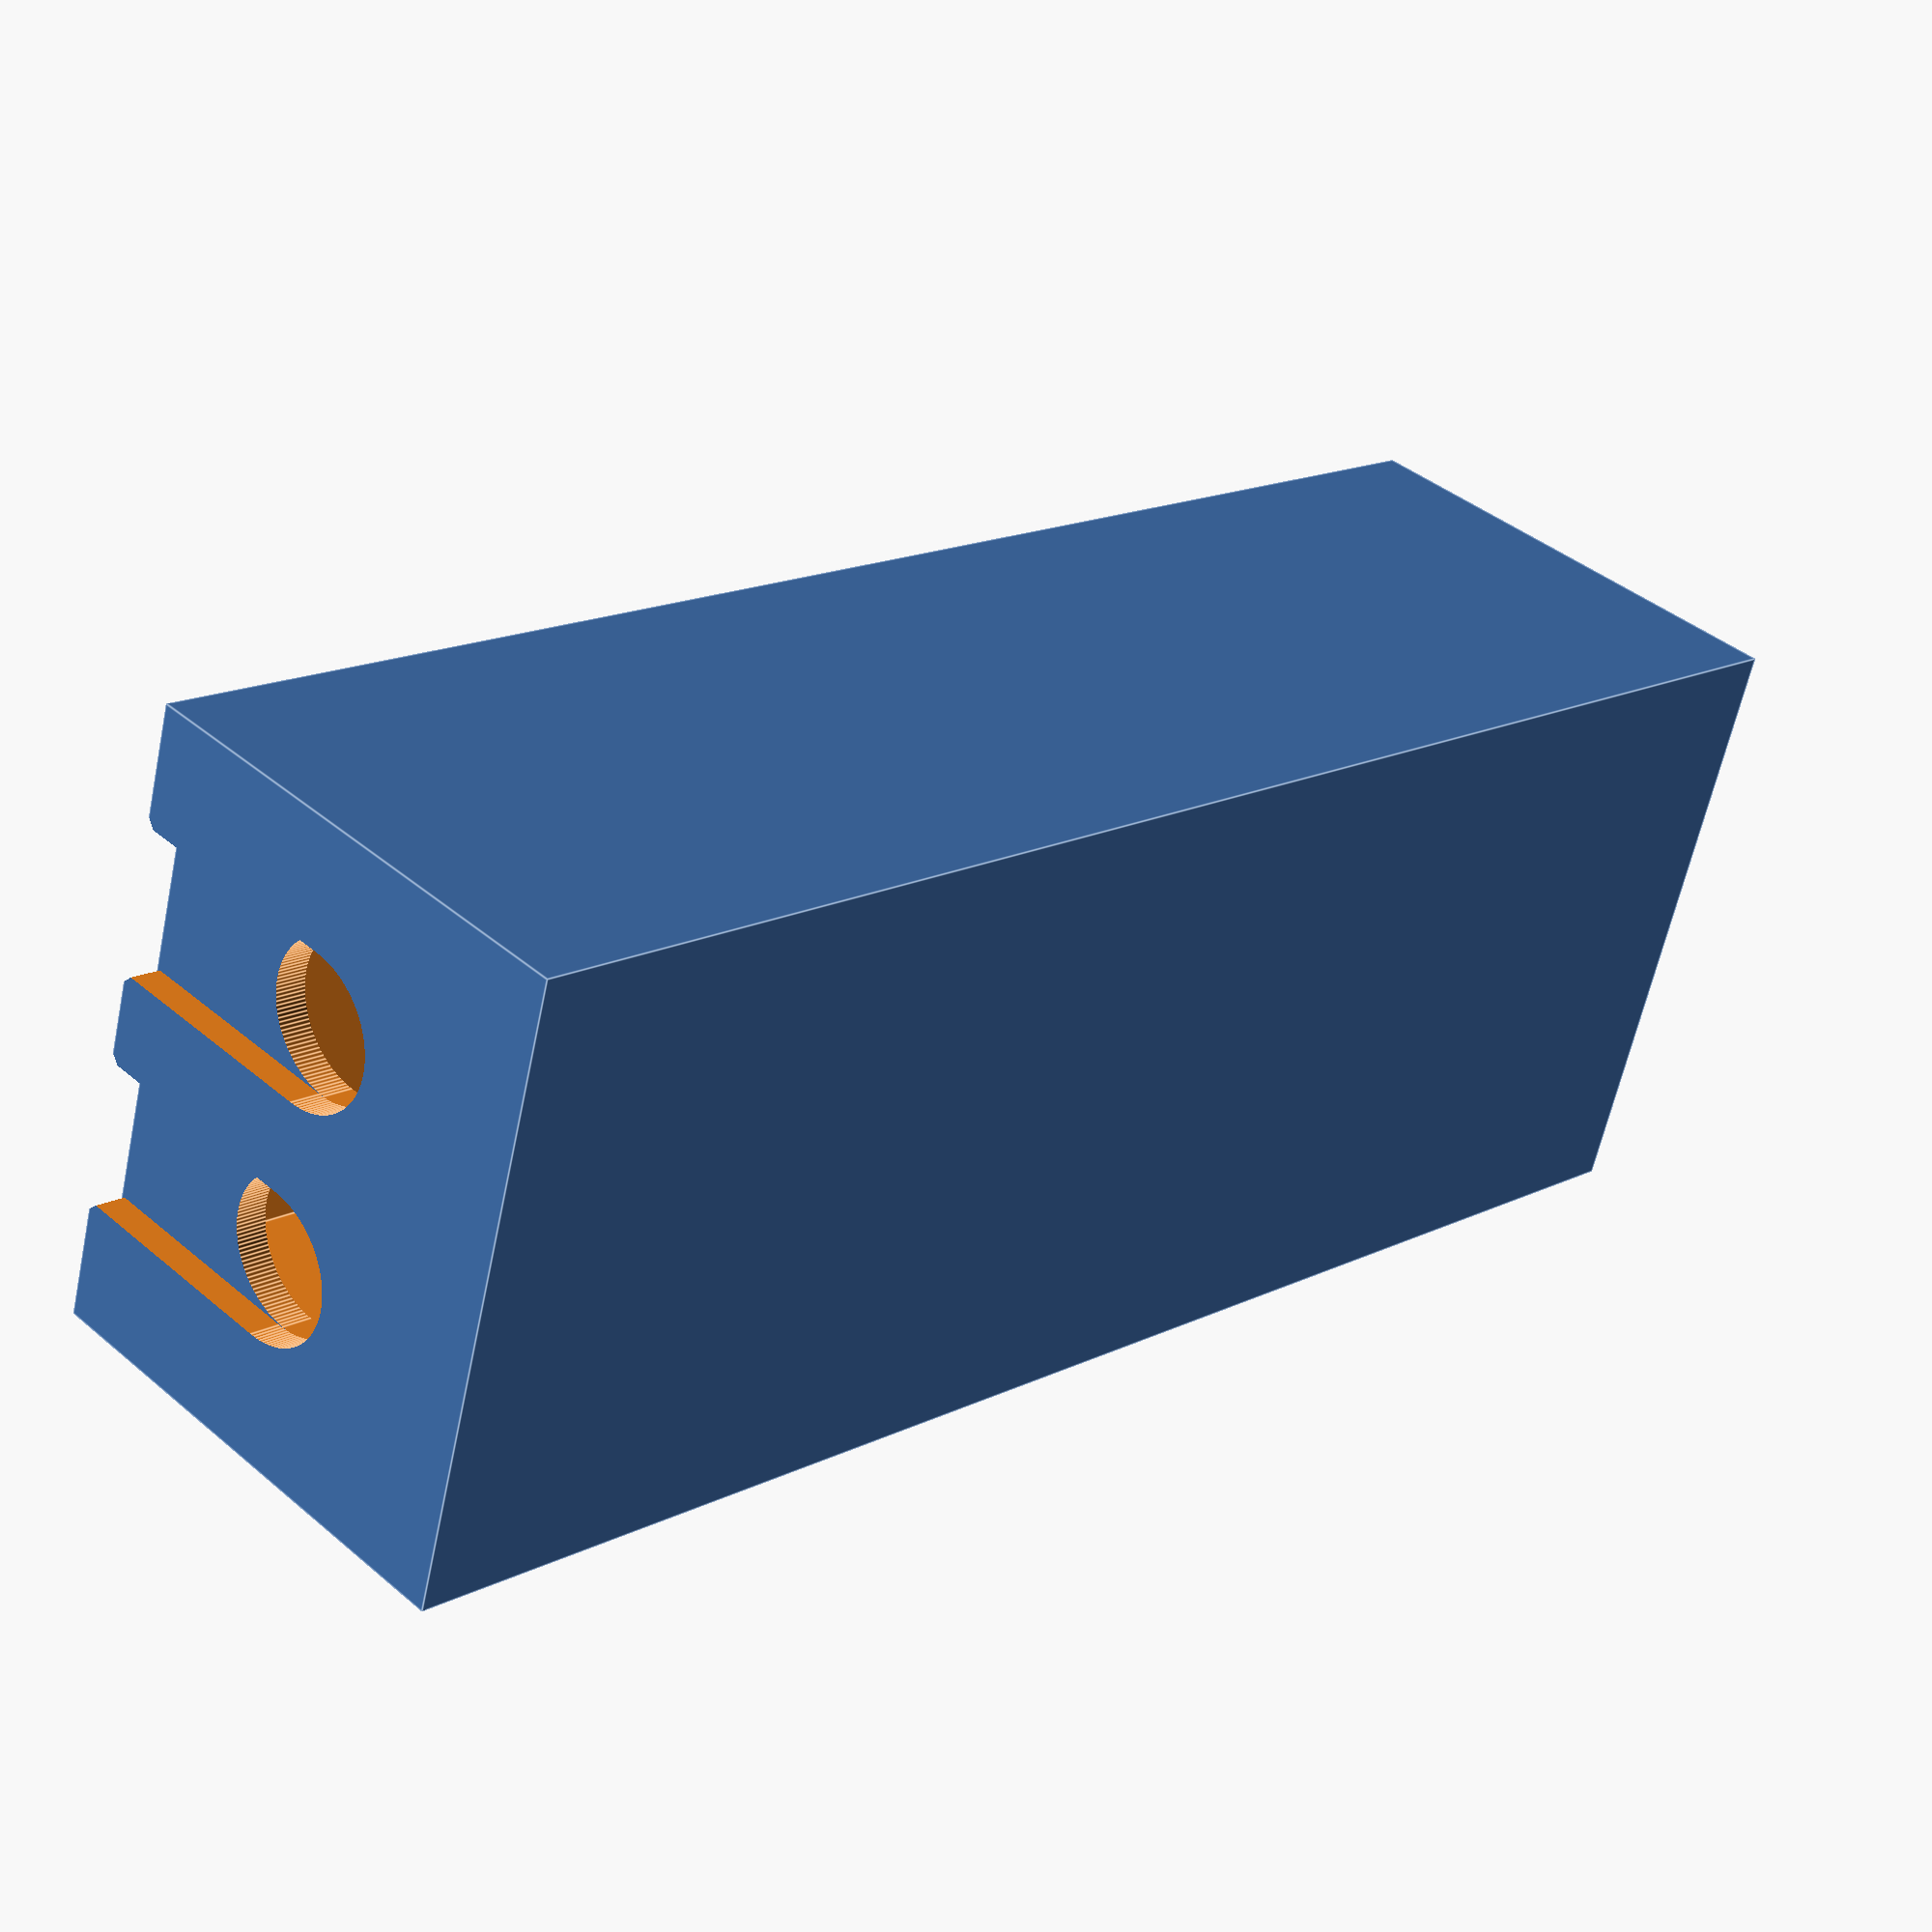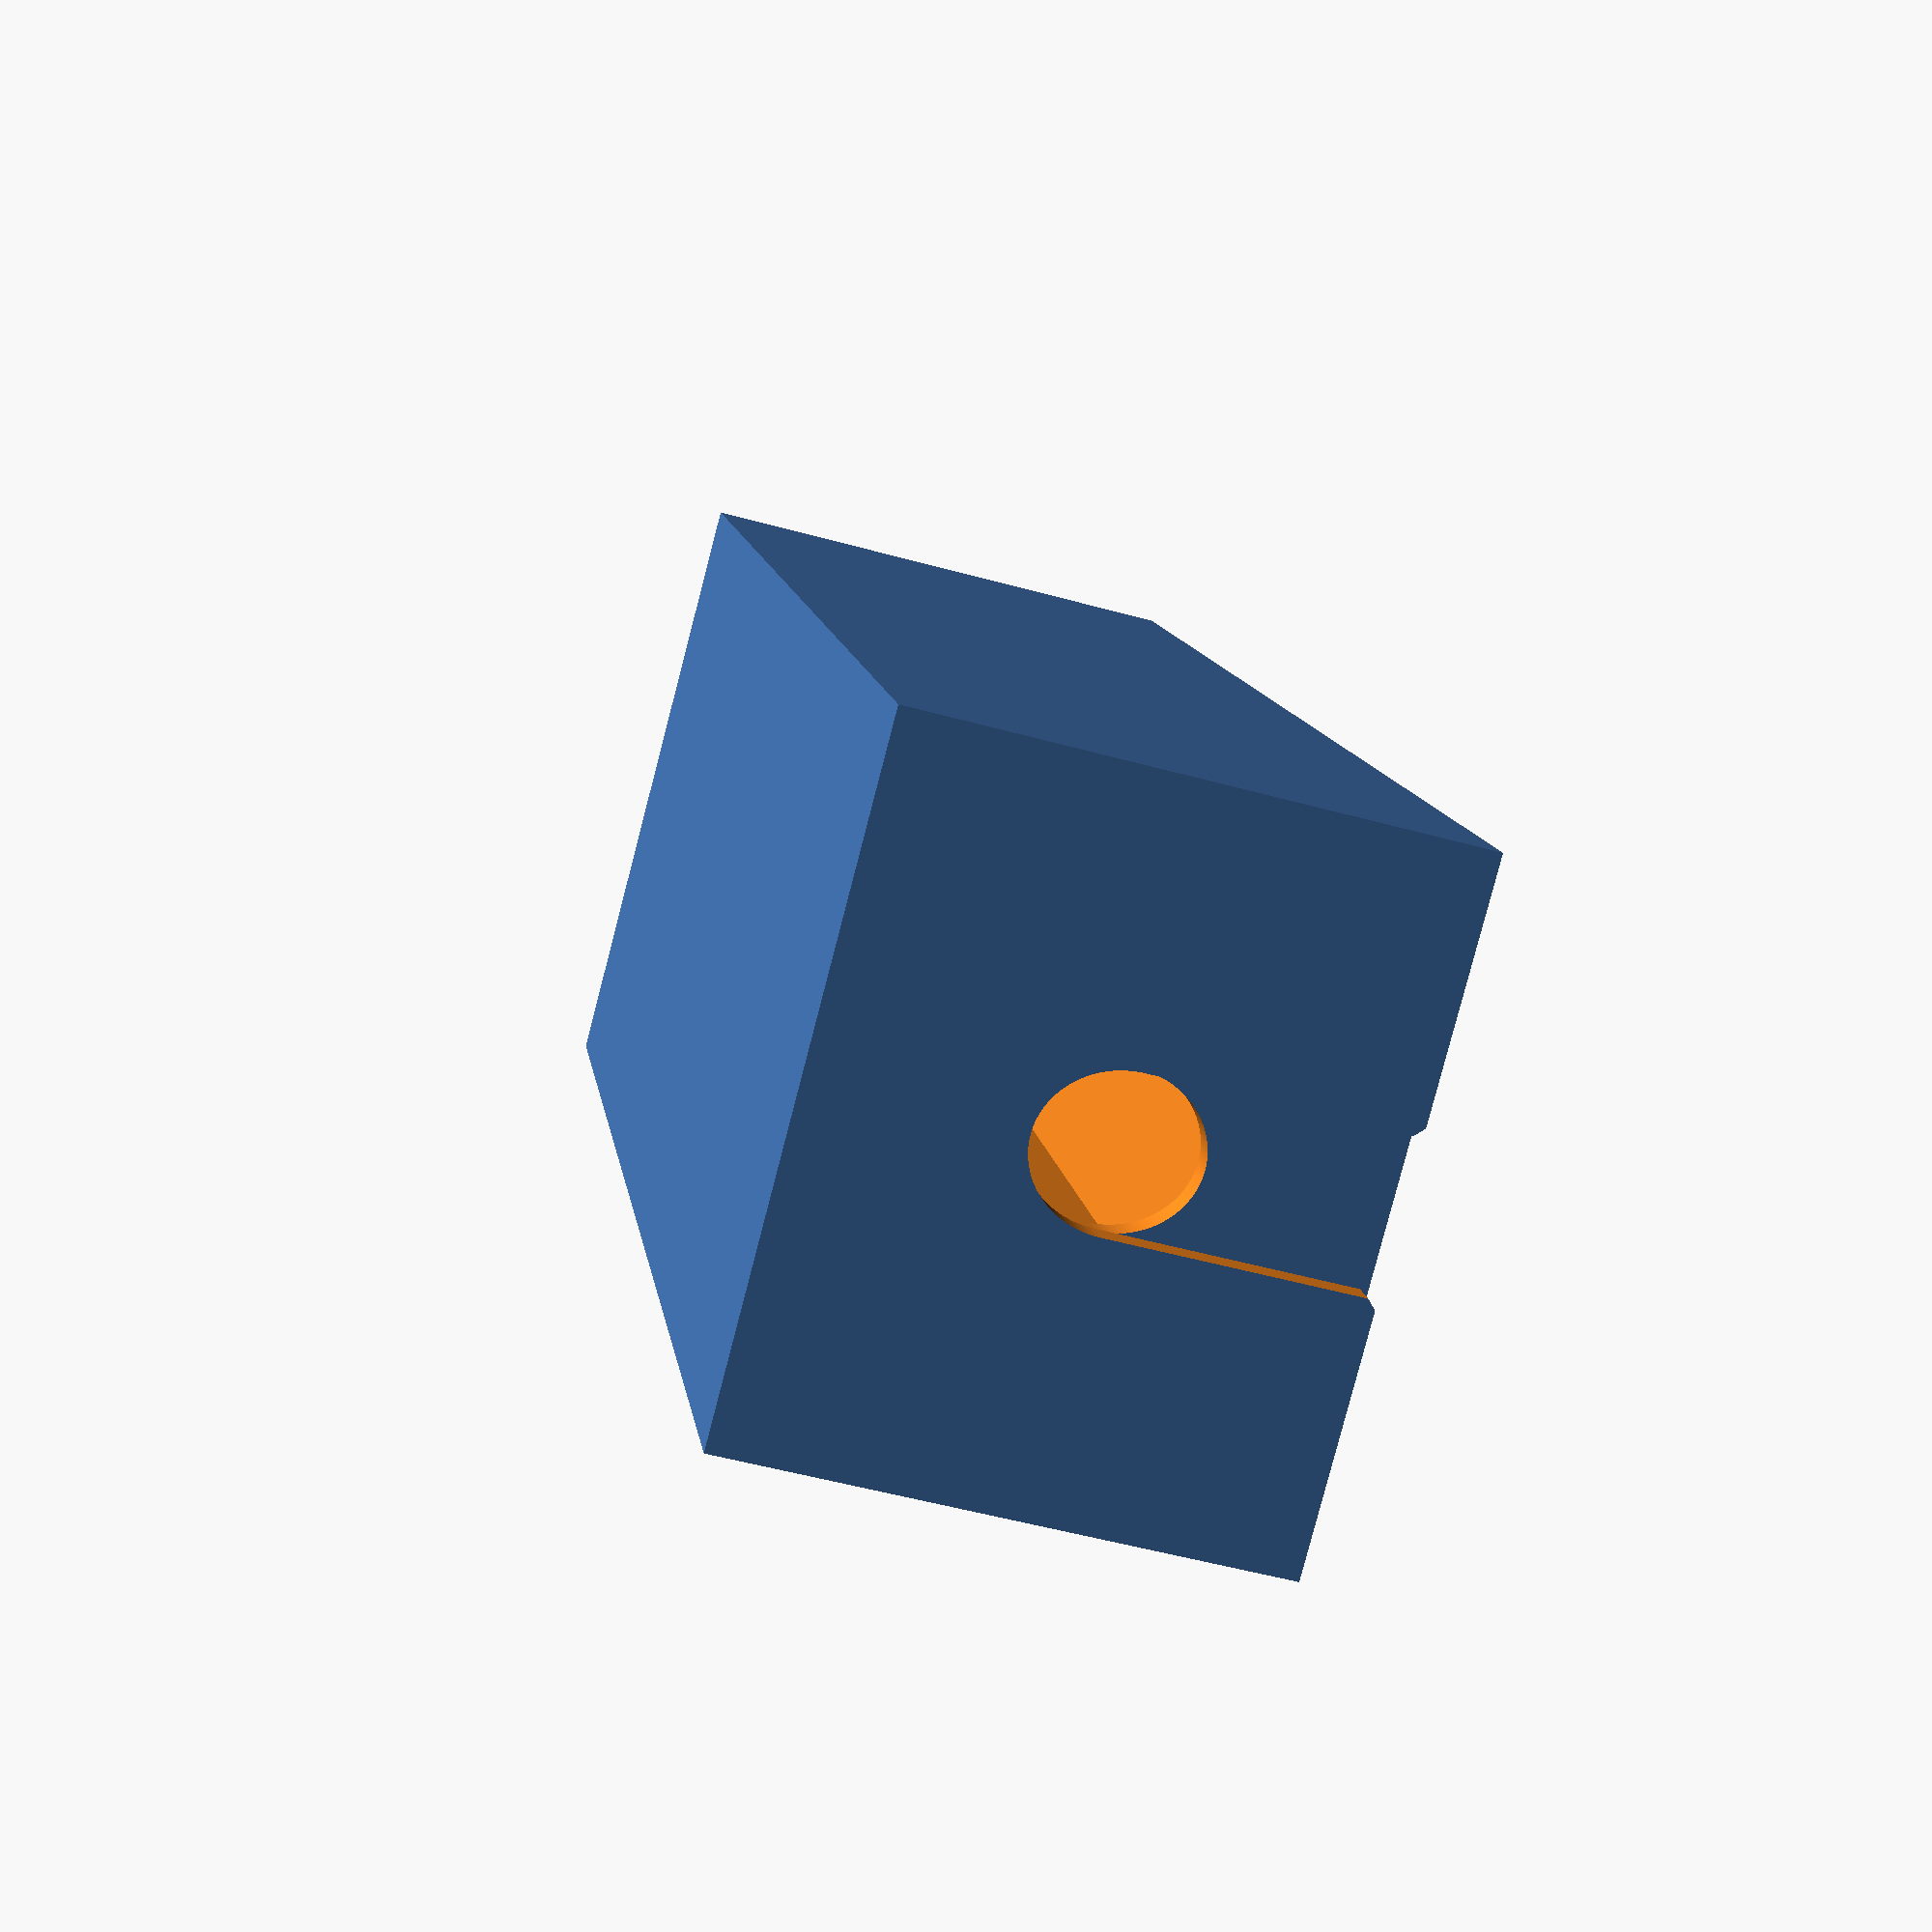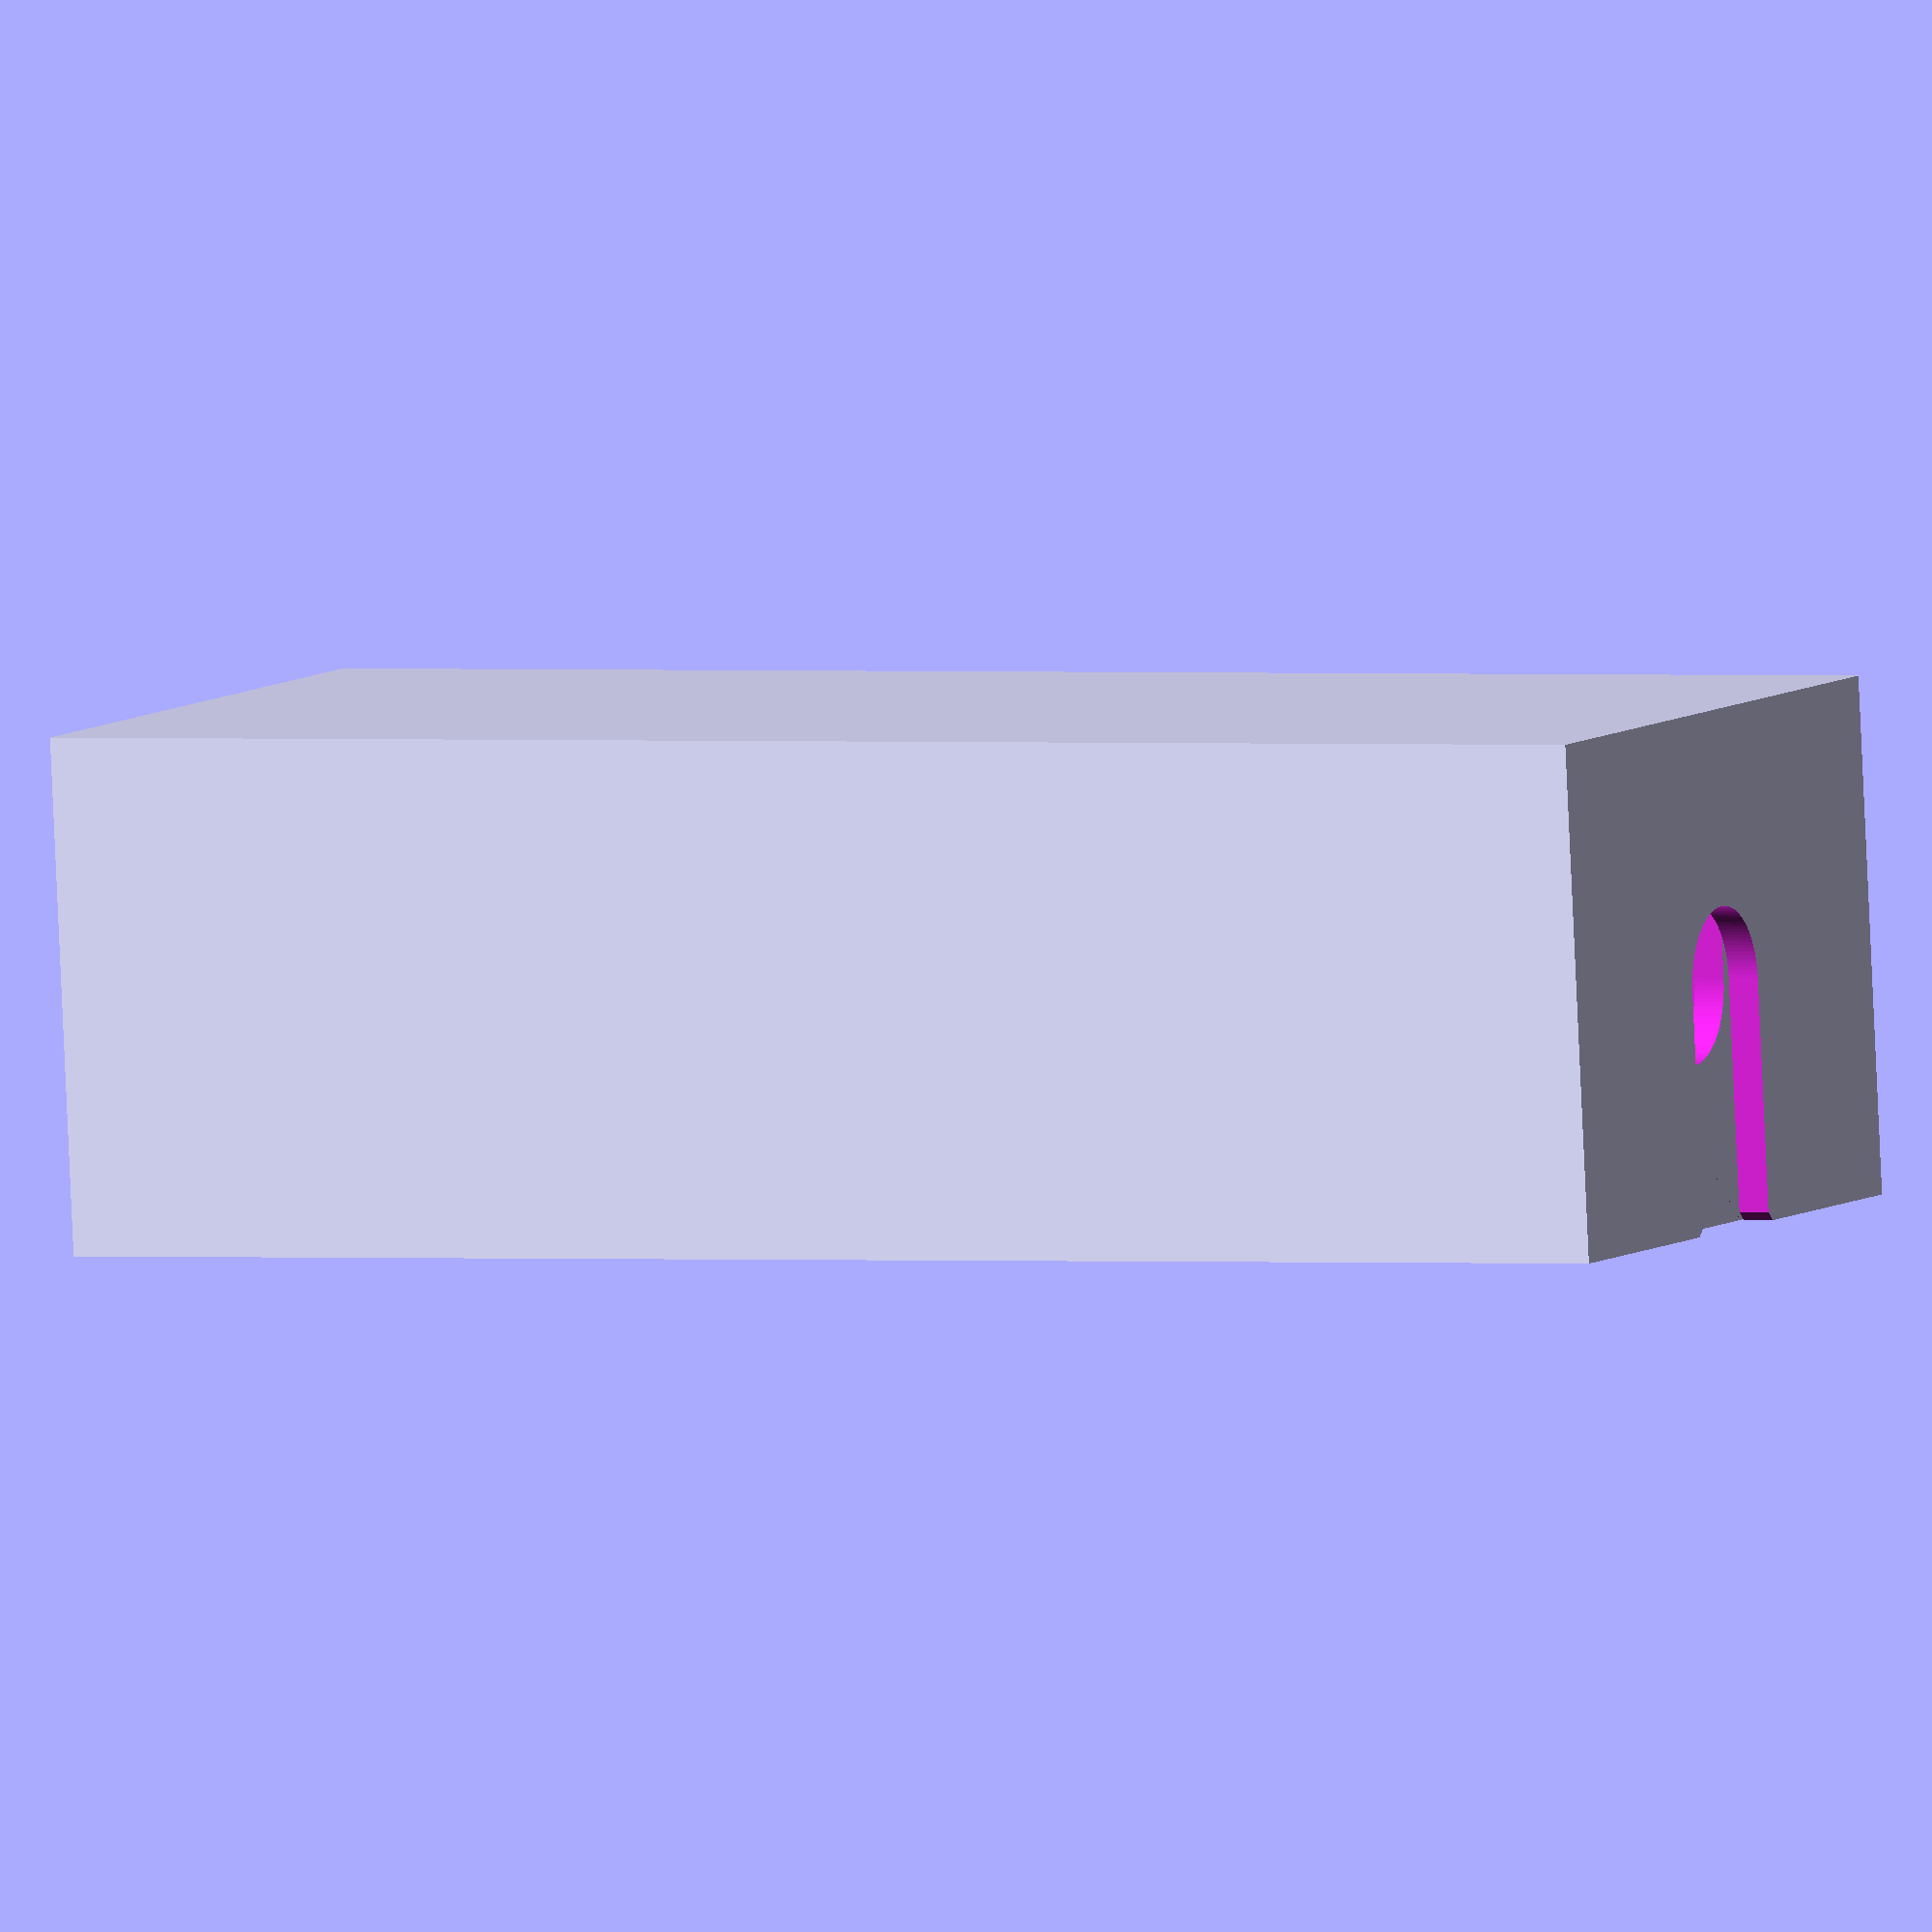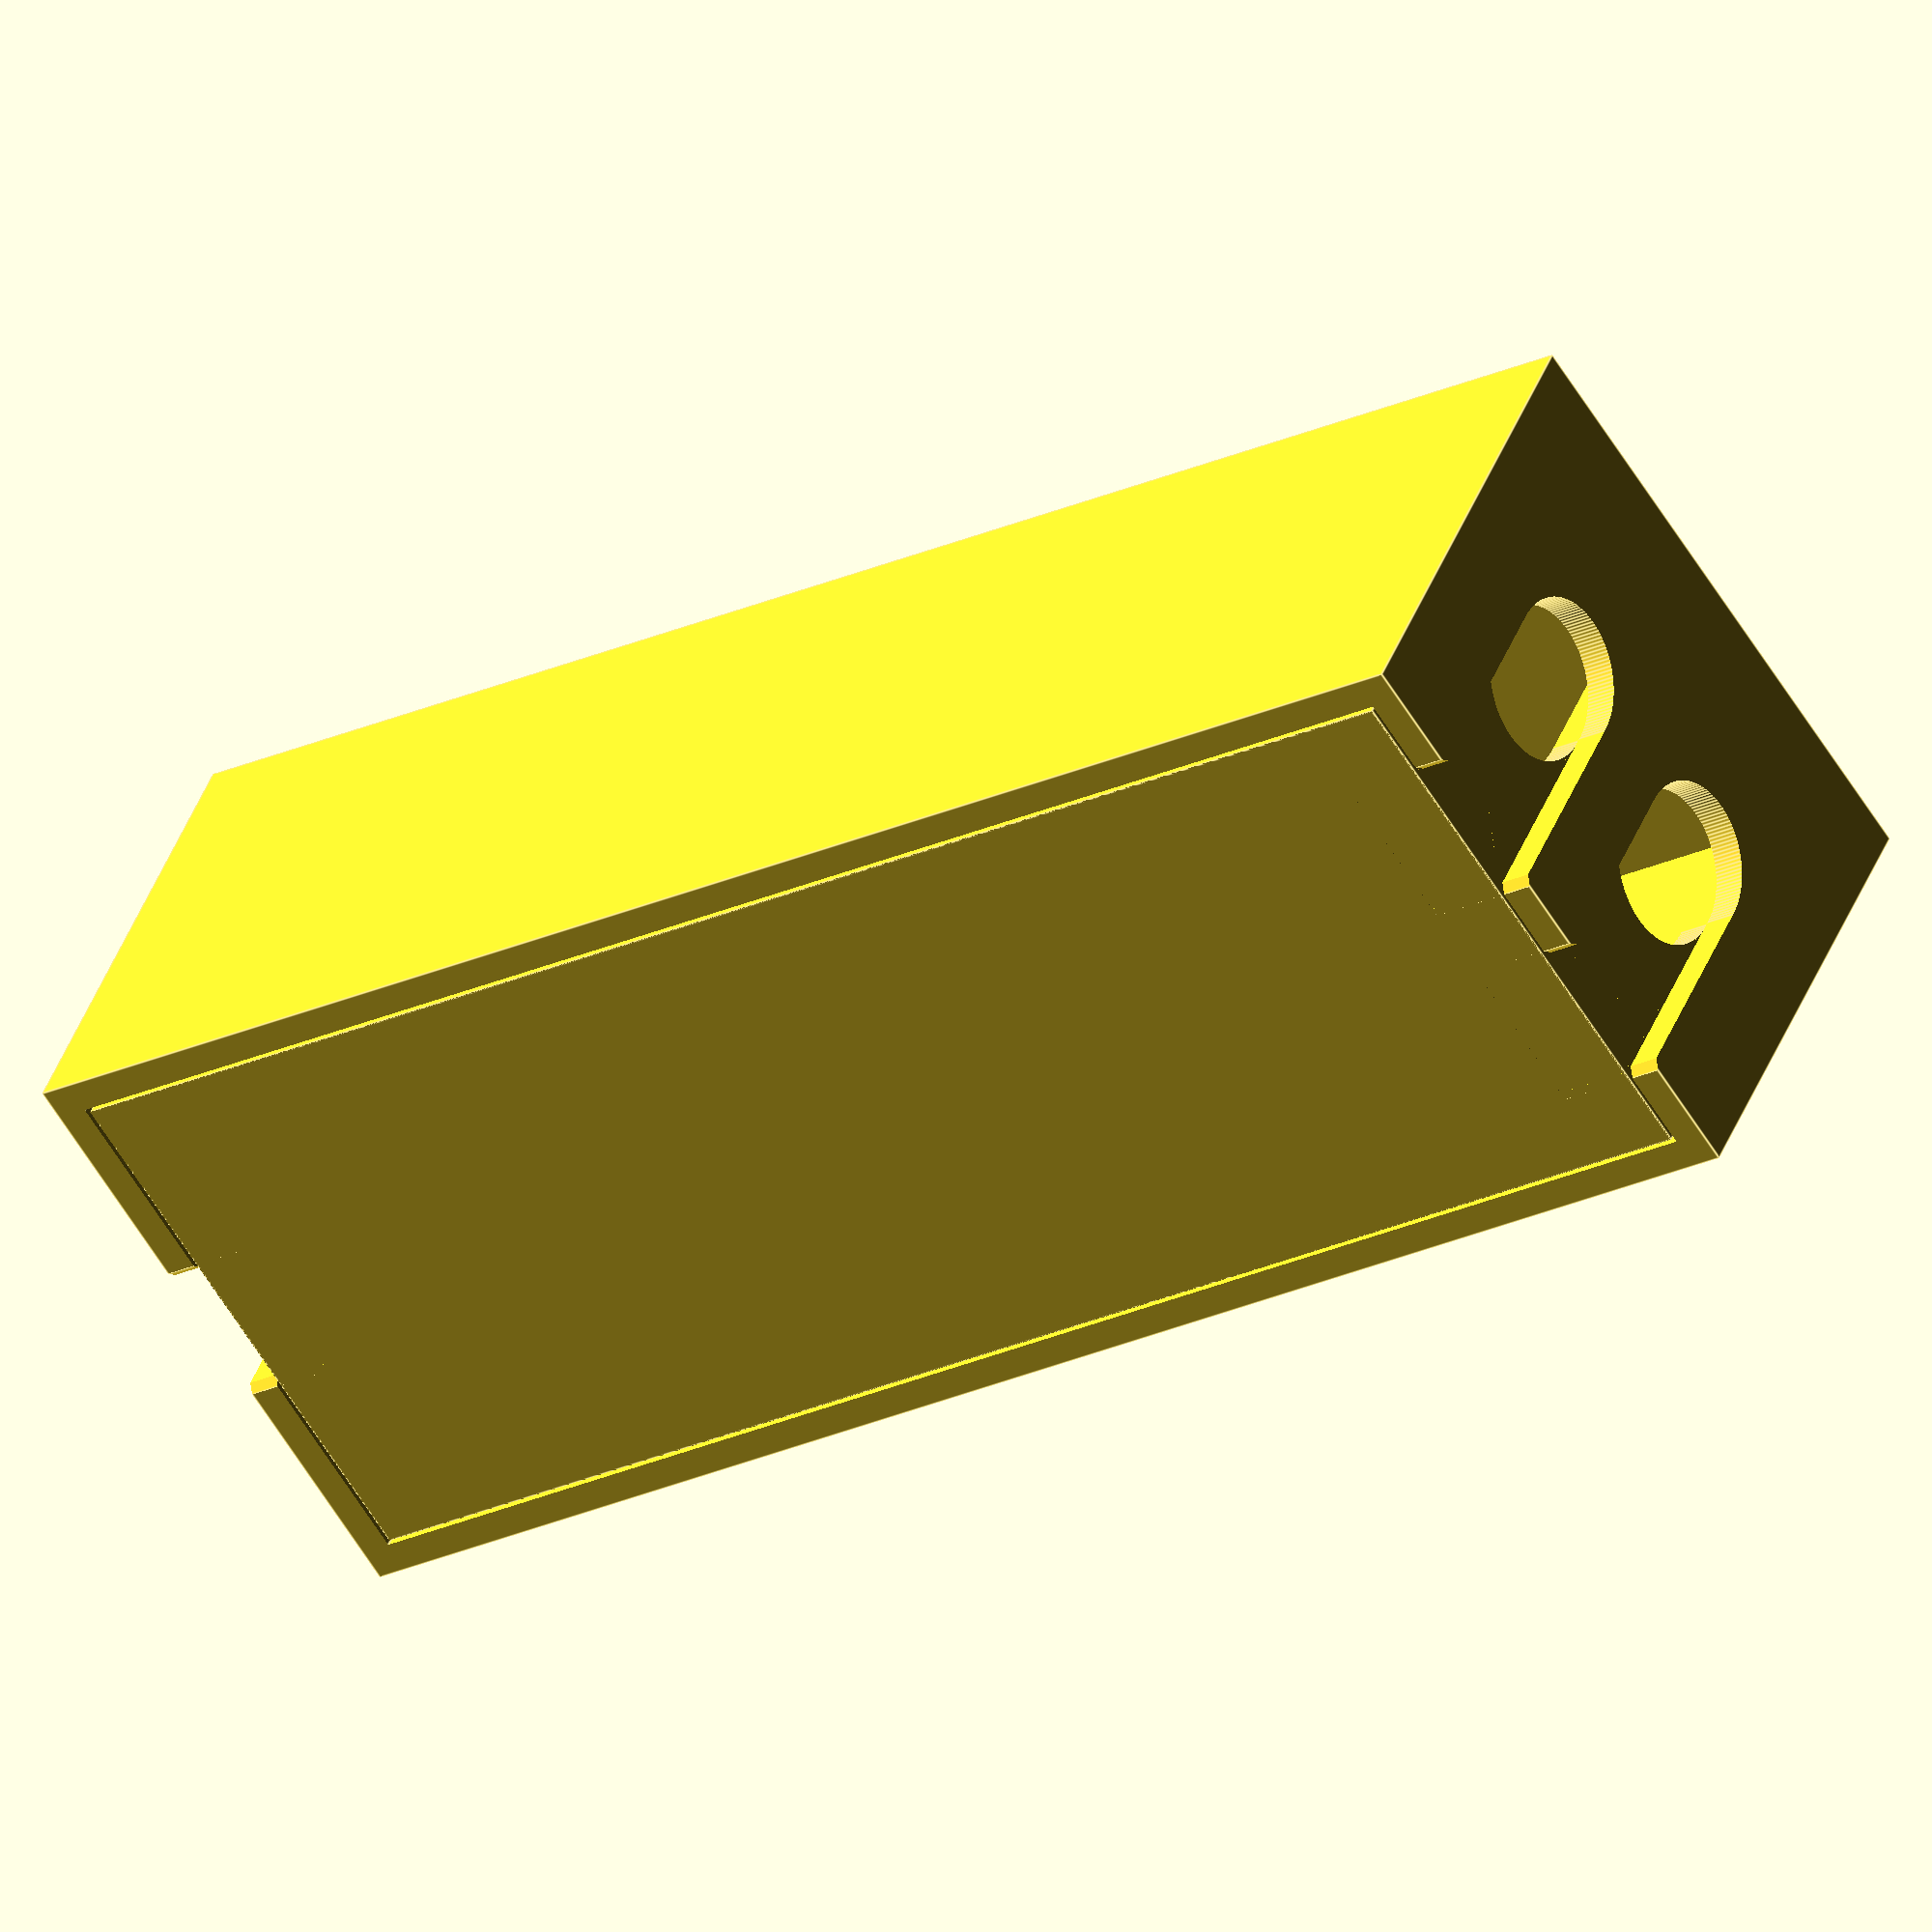
<openscad>
$fn = 128;

sizeX = 35;
sizeY = 100;
sizeZ = 30;


module cutout(size, delta, side) {
    // hole
    rotate([90, 0, 0])
    scale([(size-delta)/size, (size+delta)/size, 1])
    cylinder(10, d=size, center=true);

    // cutout
    translate([0, 0, sizeZ*side])
    cube([size-delta, 10, 2*sizeZ], center=true);

    // chamfer
    translate([0, 0, sizeZ*0.5*side])
    rotate([0, 45, 0])
    cube([size*0.75, 10, size*0.75], center=true);
}

module cables(side) {
    // one cable at upper side
    translate([17.5, sizeY, 15]) {
        cutout(9.3, 0.5, side);
    }

    // two cables at lower side
    for (i = [10, 25]) {
        translate([i, 0, 15]) {
            cutout(9.8, 0.5, side);
        }
    }

}


module lower() {
    difference() {
        // box
        cube([sizeX, sizeY, sizeZ]);

        // make hollow
        translate([2, 2, 2])
        cube([sizeX - 4, sizeY - 4, sizeZ]);  

        // cable cutouts shifted by 0.1mm
        translate([0.1, 0, 0])
        cables(1);
    }
}

module upper() {
    difference() {
        // box
        translate([-2.25, -2.25, 0])
        cube([sizeX + 4.5, sizeY + 4.5, sizeZ + 2]);

        // make hollow
        translate([-0.25, -0.25, -2])
        cube([sizeX + 0.5, sizeY + 0.5, sizeZ + 2]);
        
        // cable cutouts shifted by 0.1mm
        translate([-0.1, 0, 0])
        cables(-1);
    }
}


/*
difference() {
    union() {
        lower();
        //translate([0, 0, 1])
        upper();
    }
    
    cube([80, 80, 80], center=true);
}*/


lower();
upper();

</openscad>
<views>
elev=140.3 azim=286.9 roll=223.6 proj=p view=edges
elev=232.5 azim=332.1 roll=106.6 proj=p view=wireframe
elev=264.4 azim=297.1 roll=177.4 proj=o view=wireframe
elev=139.6 azim=303.7 roll=340.9 proj=o view=edges
</views>
